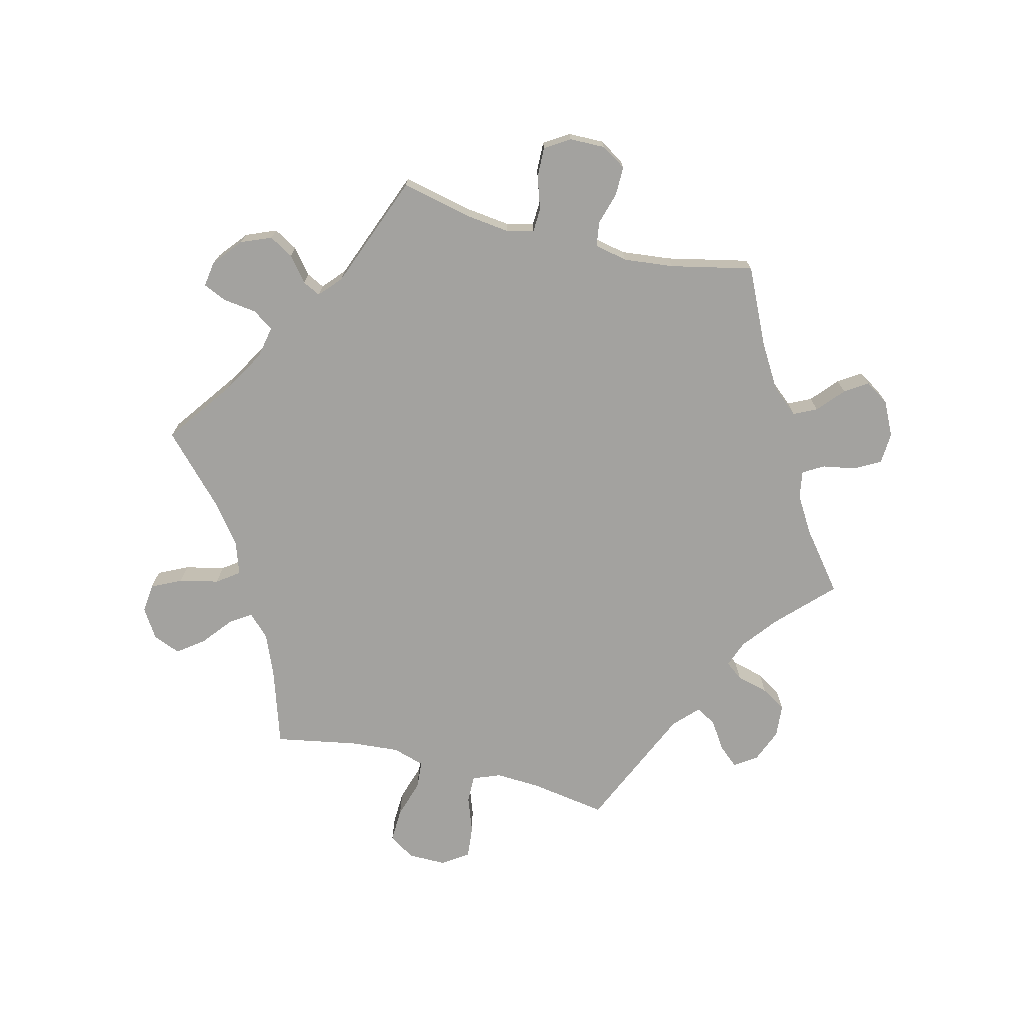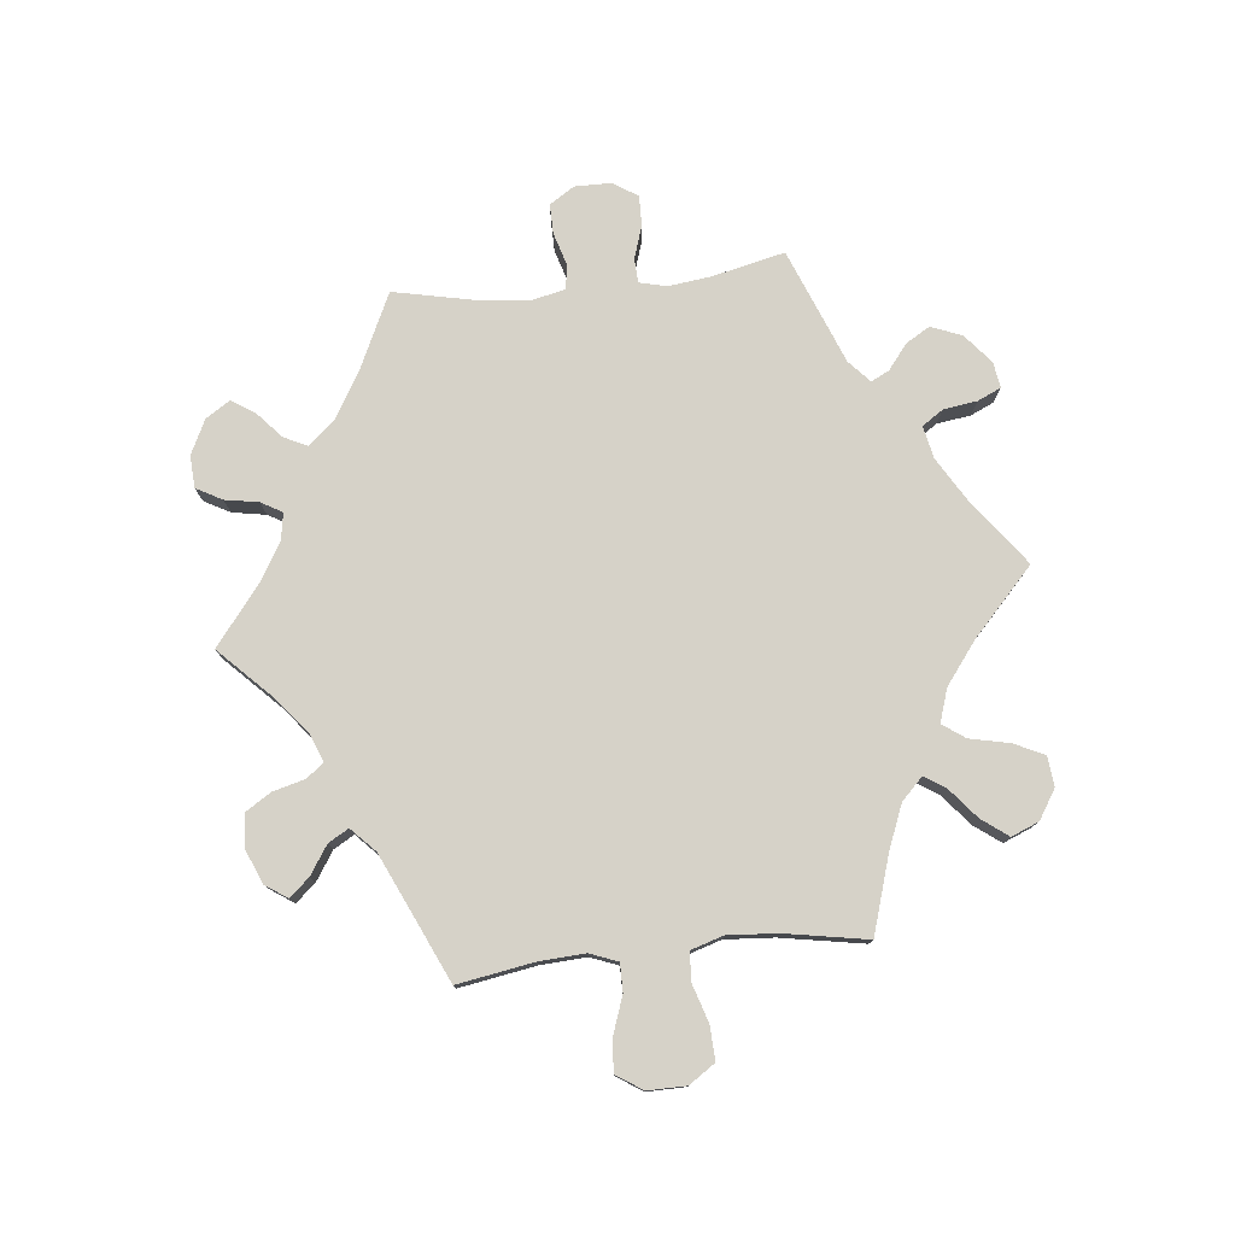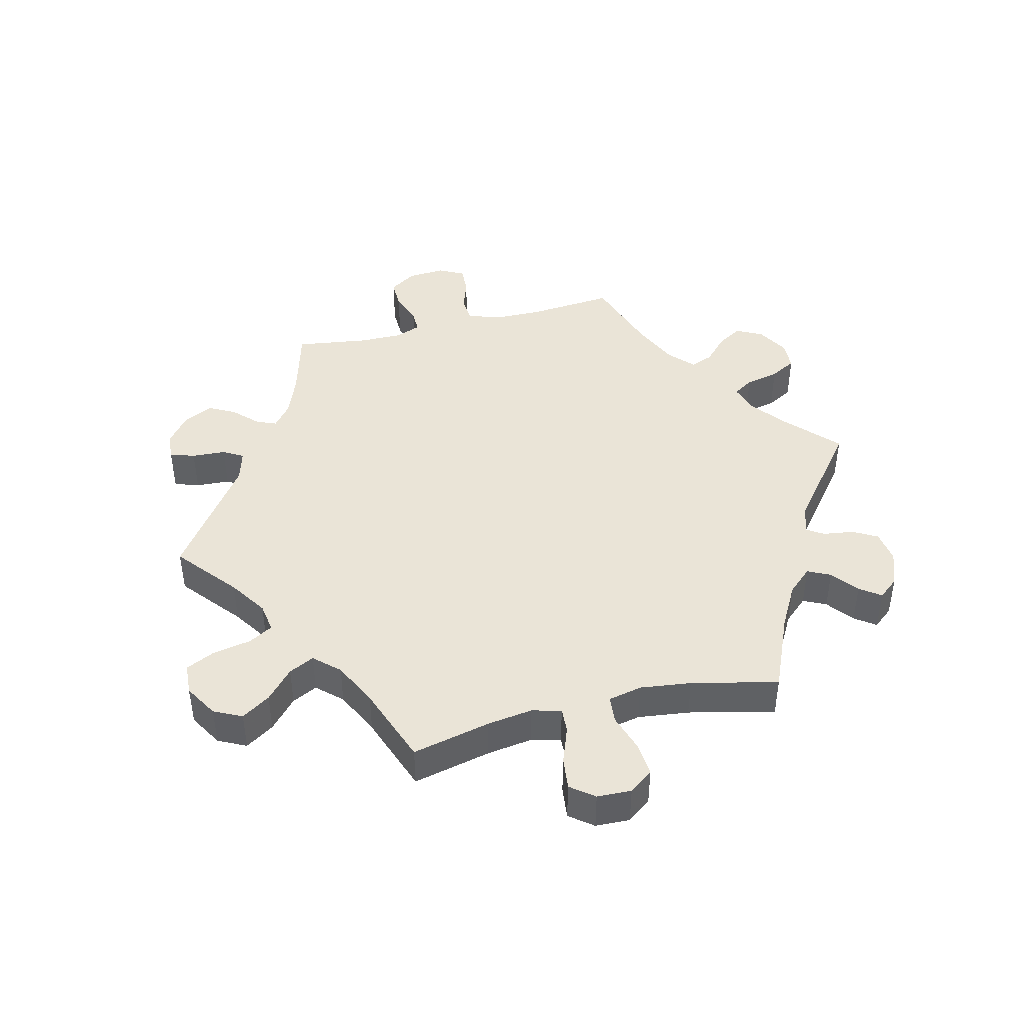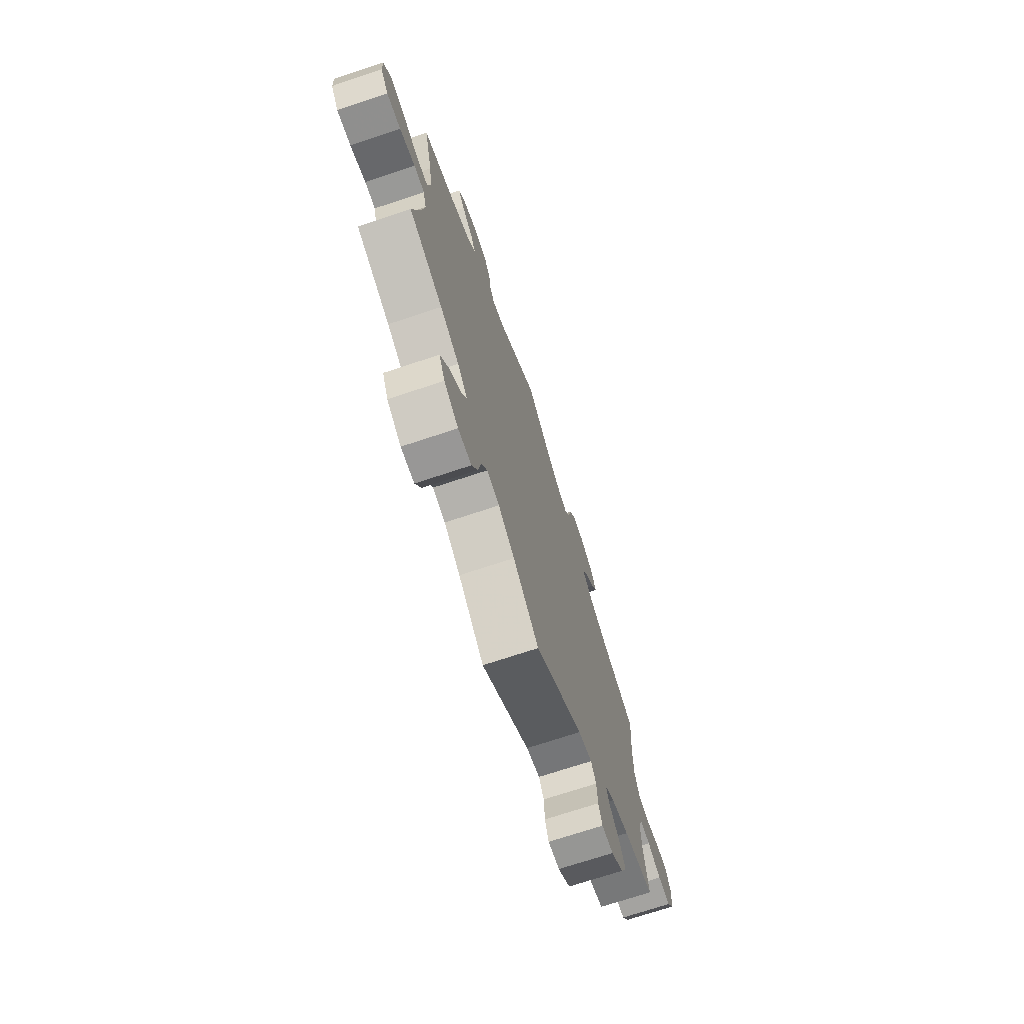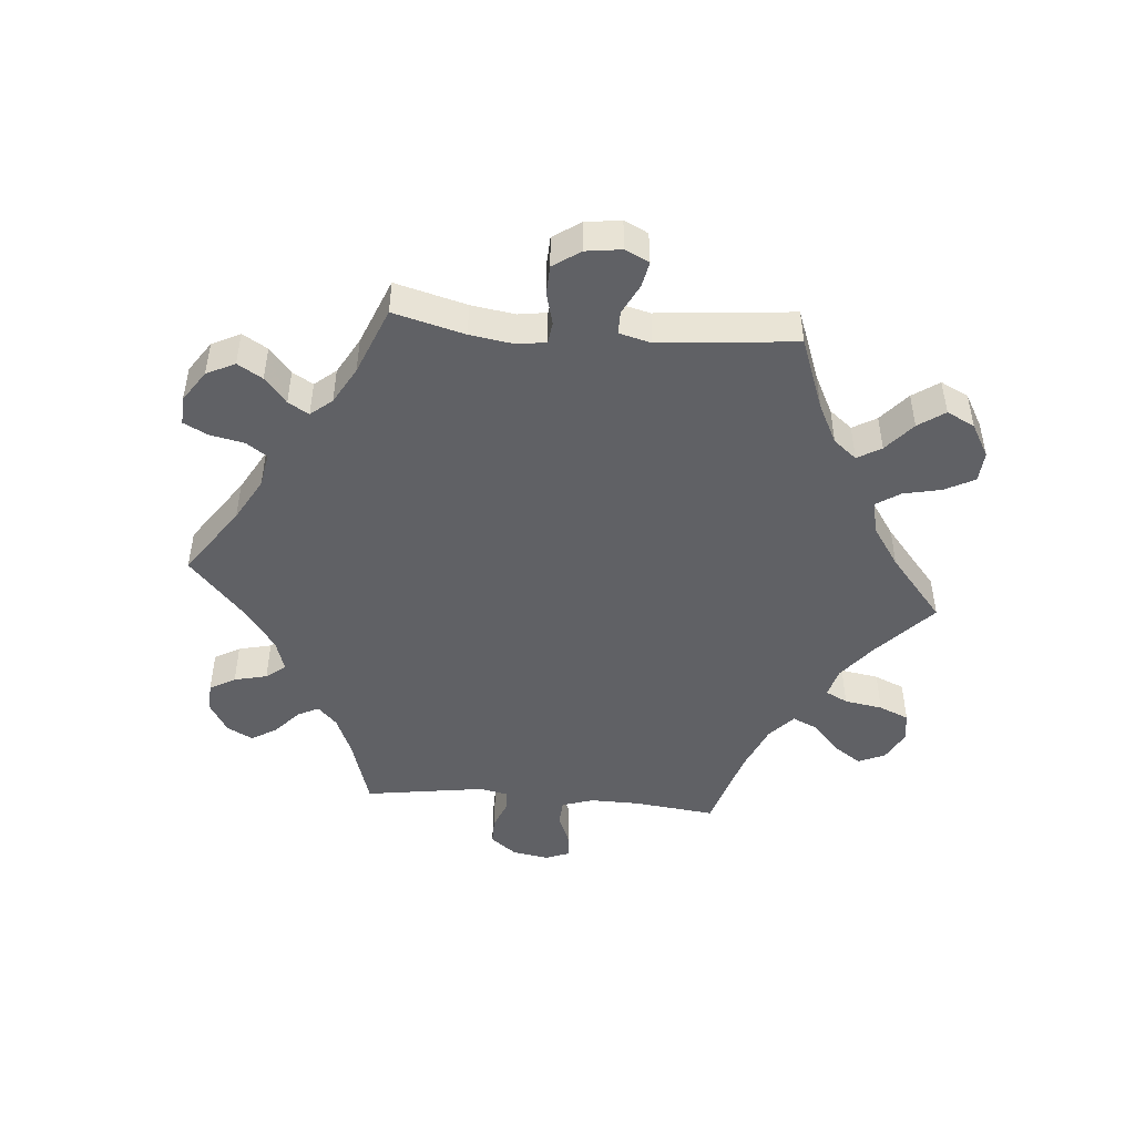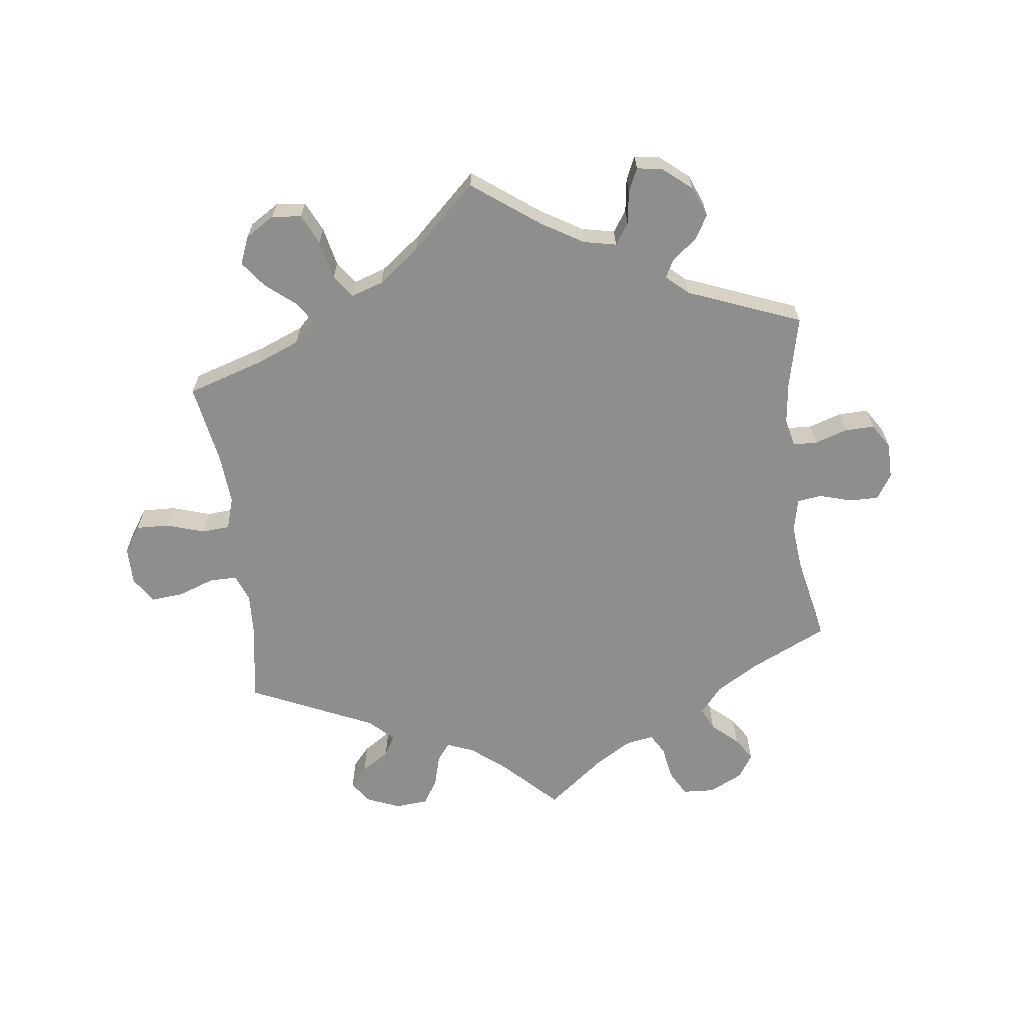
<metadata>
{"format":"obj","ext":"obj","renderer":"f3d","projection":"perspective","resolution":1024,"background":"white","views":[{"elev":-72.4,"azim":16.3,"up":"+Y"},{"elev":77.6,"azim":-156.1,"up":"+Y"},{"elev":43.7,"azim":-104.0,"up":"+Y"},{"elev":-71.6,"azim":-71.6,"up":"+Z"},{"elev":-47.3,"azim":145.0,"up":"+Y"},{"elev":-64.8,"azim":-52.9,"up":"+Y"}]}
</metadata>
<code>
v 0.391 0.07 -0.319
v 0.327 0.07 -0.344
v 0.292 0.07 -0.372
v 0.305 0.07 -0.403
v 0.341 0.07 -0.439
v 0.362 0.07 -0.479
v 0.34 0.07 -0.525
v 0.296 0.07 -0.559
v 0.255 0.07 -0.562
v 0.242 0.07 -0.524
v 0.239 0.07 -0.472
v 0.221 0.07 -0.441
v 0.172 0.07 -0.455
v 0 0.07 -0.578
v -0.092 0.07 -0.502
v -0.15 0.07 -0.464
v -0.195 0.07 -0.457
v -0.216 0.07 -0.494
v -0.227 0.07 -0.553
v -0.248 0.07 -0.598
v -0.296 0.07 -0.601
v -0.347 0.07 -0.571
v -0.368 0.07 -0.528
v -0.34 0.07 -0.484
v -0.295 0.07 -0.443
v -0.276 0.07 -0.404
v -0.311 0.07 -0.366
v -0.379 0.07 -0.333
v -0.5 0.07 -0.289
v -0.473 0.07 -0.169
v -0.463 0.07 -0.098
v -0.475 0.07 -0.053
v -0.513 0.07 -0.055
v -0.569 0.07 -0.076
v -0.619 0.07 -0.082
v -0.647 0.07 -0.046
v -0.649 0.07 0.007
v -0.622 0.07 0.044
v -0.571 0.07 0.04
v -0.512 0.07 0.021
v -0.47 0.07 0.025
v -0.459 0.07 0.077
v -0.469 0.07 0.156
v -0.5 0.07 0.289
v -0.383 0.07 0.34
v -0.317 0.07 0.377
v -0.283 0.07 0.415
v -0.3 0.07 0.45
v -0.341 0.07 0.482
v -0.364 0.07 0.514
v -0.339 0.07 0.545
v -0.285 0.07 0.565
v -0.235 0.07 0.558
v -0.214 0.07 0.521
v -0.207 0.07 0.473
v -0.19 0.07 0.447
v -0.147 0.07 0.461
v 0 0.07 0.578
v 0.083 0.07 0.501
v 0.136 0.07 0.461
v 0.177 0.07 0.449
v 0.197 0.07 0.48
v 0.208 0.07 0.532
v 0.23 0.07 0.572
v 0.275 0.07 0.574
v 0.323 0.07 0.547
v 0.344 0.07 0.507
v 0.321 0.07 0.468
v 0.283 0.07 0.432
v 0.269 0.07 0.397
v 0.307 0.07 0.362
v 0.378 0.07 0.33
v 0.501 0.07 0.29
v 0.49 0.07 0.16
v 0.491 0.07 0.083
v 0.509 0.07 0.032
v 0.548 0.07 0.029
v 0.599 0.07 0.046
v 0.641 0.07 0.048
v 0.661 0.07 0.009
v 0.657 0.07 -0.049
v 0.63 0.07 -0.09
v 0.585 0.07 -0.089
v 0.536 0.07 -0.071
v 0.499 0.07 -0.071
v 0.484 0.07 -0.111
v 0.485 0.07 -0.177
v 0.501 0.07 -0.289
v 0.391 0 -0.319
v 0.327 0 -0.344
v 0.292 0 -0.372
v 0.305 0 -0.403
v 0.341 0 -0.439
v 0.362 0 -0.479
v 0.34 0 -0.525
v 0.296 0 -0.559
v 0.255 0 -0.562
v 0.242 0 -0.524
v 0.239 0 -0.472
v 0.221 0 -0.441
v 0.172 0 -0.455
v 0 0 -0.578
v -0.092 0 -0.502
v -0.15 0 -0.464
v -0.195 0 -0.457
v -0.216 0 -0.494
v -0.227 0 -0.553
v -0.248 0 -0.598
v -0.296 0 -0.601
v -0.347 0 -0.571
v -0.368 0 -0.528
v -0.34 0 -0.484
v -0.295 0 -0.443
v -0.276 0 -0.404
v -0.311 0 -0.366
v -0.379 0 -0.333
v -0.5 0 -0.289
v -0.473 0 -0.169
v -0.463 0 -0.098
v -0.475 0 -0.053
v -0.513 0 -0.055
v -0.569 0 -0.076
v -0.619 0 -0.082
v -0.647 0 -0.046
v -0.649 0 0.007
v -0.622 0 0.044
v -0.571 0 0.04
v -0.512 0 0.021
v -0.47 0 0.025
v -0.459 0 0.077
v -0.469 0 0.156
v -0.5 0 0.289
v -0.383 0 0.34
v -0.317 0 0.377
v -0.283 0 0.415
v -0.3 0 0.45
v -0.341 0 0.482
v -0.364 0 0.514
v -0.339 0 0.545
v -0.285 0 0.565
v -0.235 0 0.558
v -0.214 0 0.521
v -0.207 0 0.473
v -0.19 0 0.447
v -0.147 0 0.461
v 0 0 0.578
v 0.083 0 0.501
v 0.136 0 0.461
v 0.177 0 0.449
v 0.197 0 0.48
v 0.208 0 0.532
v 0.23 0 0.572
v 0.275 0 0.574
v 0.323 0 0.547
v 0.344 0 0.507
v 0.321 0 0.468
v 0.283 0 0.432
v 0.269 0 0.397
v 0.307 0 0.362
v 0.378 0 0.33
v 0.501 0 0.29
v 0.49 0 0.16
v 0.491 0 0.083
v 0.509 0 0.032
v 0.548 0 0.029
v 0.599 0 0.046
v 0.641 0 0.048
v 0.661 0 0.009
v 0.657 0 -0.049
v 0.63 0 -0.09
v 0.585 0 -0.089
v 0.536 0 -0.071
v 0.499 0 -0.071
v 0.484 0 -0.111
v 0.485 0 -0.177
v 0.501 0 -0.289
f 87 88 1
f 86 87 1 2
f 85 86 2 3
f 81 82 83 84
f 81 84 85
f 80 81 85
f 77 78 79 80
f 76 77 80 85
f 75 76 85 3
f 72 73 74
f 71 72 74 75
f 70 71 75 3
f 66 67 68 69
f 66 69 70
f 65 66 70
f 62 63 64 65
f 61 62 65 70
f 60 61 70 3
f 57 58 59
f 56 57 59 60
f 52 53 54 55
f 52 55 56
f 51 52 56
f 48 49 50 51
f 47 48 51 56
f 46 47 56 60
f 43 44 45
f 42 43 45 46
f 41 42 46 60
f 37 38 39 40
f 37 40 41
f 36 37 41
f 33 34 35 36
f 32 33 36 41
f 31 32 41 60
f 28 29 30
f 27 28 30 31
f 26 27 31 60
f 22 23 24 25
f 22 25 26
f 18 19 20 21
f 17 18 21 22
f 13 14 15
f 12 13 15 16
f 8 9 10 11
f 8 11 12
f 7 8 12
f 4 5 6 7
f 3 4 7 12
f 17 22 26 60
f 16 17 60
f 3 12 16 60
f 89 176 175
f 90 89 175 174
f 91 90 174 173
f 172 171 170 169
f 173 172 169
f 173 169 168
f 168 167 166 165
f 173 168 165 164
f 91 173 164 163
f 162 161 160
f 163 162 160 159
f 91 163 159 158
f 157 156 155 154
f 158 157 154
f 158 154 153
f 153 152 151 150
f 158 153 150 149
f 91 158 149 148
f 147 146 145
f 148 147 145 144
f 143 142 141 140
f 144 143 140
f 144 140 139
f 139 138 137 136
f 144 139 136 135
f 148 144 135 134
f 133 132 131
f 134 133 131 130
f 148 134 130 129
f 128 127 126 125
f 129 128 125
f 129 125 124
f 124 123 122 121
f 129 124 121 120
f 148 129 120 119
f 118 117 116
f 119 118 116 115
f 148 119 115 114
f 113 112 111 110
f 114 113 110
f 109 108 107 106
f 110 109 106 105
f 103 102 101
f 104 103 101 100
f 99 98 97 96
f 100 99 96
f 100 96 95
f 95 94 93 92
f 100 95 92 91
f 148 114 110 105
f 148 105 104
f 148 104 100 91
f 1 89 90 2
f 2 90 91 3
f 3 91 92 4
f 4 92 93 5
f 5 93 94 6
f 6 94 95 7
f 7 95 96 8
f 8 96 97 9
f 9 97 98 10
f 10 98 99 11
f 11 99 100 12
f 12 100 101 13
f 13 101 102 14
f 14 102 103 15
f 15 103 104 16
f 16 104 105 17
f 17 105 106 18
f 18 106 107 19
f 19 107 108 20
f 20 108 109 21
f 21 109 110 22
f 22 110 111 23
f 23 111 112 24
f 24 112 113 25
f 25 113 114 26
f 26 114 115 27
f 27 115 116 28
f 28 116 117 29
f 29 117 118 30
f 30 118 119 31
f 31 119 120 32
f 32 120 121 33
f 33 121 122 34
f 34 122 123 35
f 35 123 124 36
f 36 124 125 37
f 37 125 126 38
f 38 126 127 39
f 39 127 128 40
f 40 128 129 41
f 41 129 130 42
f 42 130 131 43
f 43 131 132 44
f 44 132 133 45
f 45 133 134 46
f 46 134 135 47
f 47 135 136 48
f 48 136 137 49
f 49 137 138 50
f 50 138 139 51
f 51 139 140 52
f 52 140 141 53
f 53 141 142 54
f 54 142 143 55
f 55 143 144 56
f 56 144 145 57
f 57 145 146 58
f 58 146 147 59
f 59 147 148 60
f 60 148 149 61
f 61 149 150 62
f 62 150 151 63
f 63 151 152 64
f 64 152 153 65
f 65 153 154 66
f 66 154 155 67
f 67 155 156 68
f 68 156 157 69
f 69 157 158 70
f 70 158 159 71
f 71 159 160 72
f 72 160 161 73
f 73 161 162 74
f 74 162 163 75
f 75 163 164 76
f 76 164 165 77
f 77 165 166 78
f 78 166 167 79
f 79 167 168 80
f 80 168 169 81
f 81 169 170 82
f 82 170 171 83
f 83 171 172 84
f 84 172 173 85
f 85 173 174 86
f 86 174 175 87
f 87 175 176 88
f 88 176 89 1

</code>
